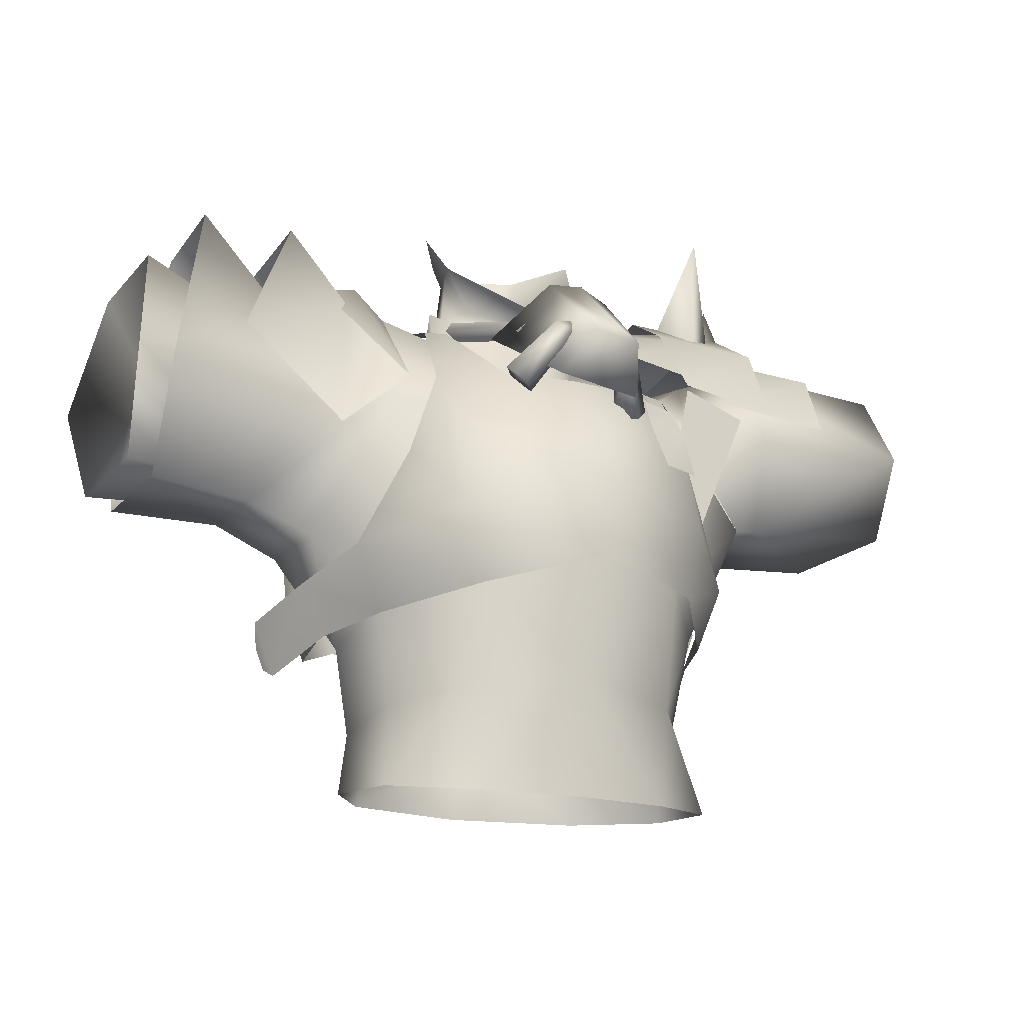
<metadata>
{"format":"obj","ext":"obj","renderer":"f3d","projection":"perspective","resolution":1024,"background":"white","views":[{"elev":-16.9,"azim":-26.7,"up":"+Y"}]}
</metadata>
<code>
g mesh00
v 3.988 51.11 -6.034
v 4.247 48.22 -6.354
v 0 51.41 -8.169
v 0 44.3 3.771
v 0 42.32 3.589
v 4.318 46.41 0.2831
v 4.939 44.48 0.9949
v 6.105 45.72 -1.18
v -6.105 45.72 -1.18
v -4.985 44.48 0.9949
v -4.237 46.41 0.2831
v 4.247 48.22 -6.354
v 3.988 51.11 -6.034
v 6.105 45.72 -1.18
v 5.838 50.25 -1.08
v 4.318 46.41 0.2831
v 4.247 48.22 -6.354
v 0 48.84 -8.489
v 0 51.41 -8.169
v -4.247 48.22 -6.354
v -3.988 51.11 -6.034
v -6.105 45.72 -1.18
v -5.838 50.25 -1.08
v -6.246 50.25 0.3312
v 0 44.71 6.308
f 1 2 3
f 4 5 6
f 6 5 7
f 6 7 8
f 9 10 11
f 12 13 14
f 14 13 15
f 14 15 16
f 17 18 19
f 19 18 20
f 19 20 21
f 21 20 22
f 21 22 23
f 23 22 11
f 23 11 24
f 24 11 25
v 4.107 53.59 -7.539
v 3.988 51.11 -6.034
v 0 51.41 -8.169
v -5.838 50.25 -1.08
v -7.164 53.78 -2.334
v -3.988 51.11 -6.034
v -4.107 53.59 -7.539
v 0 51.41 -8.169
v 0 53.58 -9.293
v 4.107 53.59 -7.539
f 26 27 28
f 29 30 31
f 31 30 32
f 31 32 33
f 33 32 34
f 33 34 35
v -4.985 44.48 0.9949
v 0 42.32 3.589
v -4.237 46.41 0.2831
v 0 44.3 3.771
v 0 44.71 6.308
v 4.318 46.41 0.2831
v 6.327 50.25 0.3312
v 5.838 50.25 -1.08
f 36 37 38
f 38 37 39
f 38 39 40
f 40 39 41
f 40 41 42
f 42 41 43
v -7.164 53.78 -2.334
v -5.838 50.25 -1.08
v -6.246 50.25 0.3312
v 6.327 50.25 0.3312
v 5.838 50.25 -1.08
v 7.164 53.78 -2.334
v 3.988 51.11 -6.034
v 4.107 53.59 -7.539
f 44 45 46
f 47 48 49
f 49 48 50
f 49 50 51
v 5.051 39.44 1.354
v 0 38.54 6.007
v 0 36.96 7.477
v -5.09 39.44 1.354
v -13.6 42.99 2.876
f 52 53 54
f 54 53 55
f 54 55 56
v -13.6 42.99 2.876
v -14.05 35.2 6.501
v 0 36.96 7.477
v 0 27.62 15.54
v 14.05 35.2 6.501
v 9.953 19.86 11.73
v 20.67 28.09 4.791
f 57 58 59
f 59 58 60
f 59 60 61
f 61 60 62
f 61 62 63
v -7.638 1.441 11.48
v 0.6254 1.21 12.96
v 0.04013 11.07 13.55
v 9.716 9.721 10.23
v 8.747 1.441 10.66
v 15.43 1.825 6.213
v -4.886 5.719 -8.809
v -10.4 6.122 -6.482
v -10.26 12.82 -6.55
v -14.74 7.132 -0.2299
v -15.88 14.28 -0.2679
v -13.32 8.687 4.79
v -14.78 17.07 5.732
v 0.6254 1.21 12.96
v 8.747 1.441 10.66
v 9.716 9.721 10.23
v 9.953 19.86 11.73
v 14.78 17.07 5.732
v 20.67 28.09 4.791
v 15.88 14.28 -0.2679
v 20.67 28.09 -8.022
v 10.26 12.82 -6.55
v 10.49 20.68 -12.2
v 5.881 13.66 -10.29
v 0 13.85 -12.24
v 4.886 5.719 -8.809
v 0 5.765 -9.755
v -0.5295 2.569 -10.14
v -4.886 5.719 -8.809
v -11.03 2.51 -6.985
v -10.4 6.122 -6.482
v -15.58 2.161 0.1875
v -14.74 7.132 -0.2299
v -14.73 1.825 7.722
v -9.673 9.721 10.23
v -9.953 19.86 11.73
v -19.48 22.99 2.596
v -14.05 35.2 6.501
f 64 65 66
f 67 68 69
f 70 71 72
f 72 71 73
f 72 73 74
f 74 73 75
f 74 75 76
f 77 78 66
f 66 78 79
f 66 79 80
f 80 79 81
f 80 81 82
f 82 81 83
f 82 83 84
f 84 83 85
f 84 85 86
f 86 85 87
f 86 87 88
f 88 87 89
f 88 89 90
f 90 89 91
f 90 91 92
f 92 91 93
f 92 93 94
f 94 93 95
f 94 95 96
f 96 95 97
f 96 97 75
f 75 97 98
f 75 98 76
f 76 98 99
f 76 99 100
f 100 99 101
v -13.6 42.99 2.876
v -6.832 43.45 -1.158
v -10.98 42.97 -6.111
v -4.858 45.25 -7.534
v -14.63 37.55 -10.63
f 102 103 104
f 104 103 105
f 104 105 106
v -19.51 31.68 -12.87
v -17.35 43.58 -5.499
v -15.44 33.31 -13.99
v -17.35 43.58 -5.499
v -19.08 44.95 -6.048
v -7.627 42.74 3.098
v -10.88 36.49 8.328
v -6.622 36.32 12.34
v -16.04 45.43 2.609
v -19.1 44.94 2.538
v -14.03 35.51 10.04
v -19.08 44.95 -6.048
v -17.35 43.58 -5.499
v -19.1 44.94 2.538
v -17.24 43.44 3.731
v -14.03 35.51 10.04
v -17.24 43.44 3.731
v -19.49 31 8.985
v -14.03 35.51 10.04
v -10.88 36.49 8.328
v -7.627 42.74 3.098
v -9.65 42.47 3.098
v -9.39 44.35 -5.382
v -12.56 44.29 -5.382
v -19.29 42.43 -5.549
v -14.75 32.46 -12.25
v -21.67 32.79 -10.48
v -9.953 19.86 11.73
v 0 27.62 15.54
v -14.05 35.2 6.501
v -33.41 26.02 3.046
v -24.82 25.47 1.704
v -21.41 33.81 6.179
v -10.98 42.97 -6.111
v -19.29 42.43 -5.549
v -13.6 42.99 2.876
v -18.97 41.2 2.537
v -14.05 35.2 6.501
v -21.67 32.79 -10.48
v -14.75 32.46 -12.25
v -19.48 22.99 -5.852
v -14.75 32.46 -12.25
v -19.29 42.43 -5.549
v -14.63 37.55 -10.63
v -10.98 42.97 -6.111
v -32.69 35.37 -13.5
v -21.67 32.79 -10.48
v -24.82 25.47 -6.142
v -19.48 22.99 -5.852
v -24.82 25.47 1.704
v -19.48 22.99 2.596
v -15.44 33.31 -13.99
v -19.08 44.95 -6.048
v -14.63 37.55 -10.63
v -16.03 45.44 -6.027
v -10.98 42.97 -6.111
v -16.04 45.43 2.609
v -13.6 42.99 2.876
v -14.03 35.51 10.04
v -32.69 35.37 -13.5
v -29.99 48.61 -5.56
v -21.67 32.79 -10.48
v -23.08 42.82 -4.891
v -19.29 42.43 -5.549
v -23.11 42.94 2.146
v -18.97 41.2 2.537
v -21.41 33.81 6.179
v -14.05 35.2 6.501
v -24.82 25.47 1.704
v -19.48 22.99 2.596
f 107 108 109
f 110 111 109
f 112 113 114
f 115 116 117
f 118 119 120
f 120 119 121
f 120 121 122
f 123 124 125
f 126 127 128
f 128 127 129
f 128 129 130
f 131 132 133
f 134 135 136
f 137 138 139
f 140 141 142
f 142 141 143
f 142 143 144
f 145 146 147
f 148 149 150
f 150 149 151
f 152 153 154
f 154 153 155
f 154 155 156
f 156 155 157
f 158 159 160
f 160 159 161
f 160 161 162
f 162 161 163
f 162 163 164
f 164 163 165
f 166 167 168
f 168 167 169
f 168 169 170
f 170 169 171
f 170 171 172
f 172 171 173
f 172 173 174
f 174 173 175
f 174 175 176
v -10.49 20.68 -12.2
v -19.48 22.99 -5.852
v -12.78 24.76 -12.13
v -14.75 32.46 -12.25
v -14.78 17.07 5.732
v -19.48 22.99 2.596
v -15.88 14.28 -0.2679
v -19.48 22.99 -5.852
v -10.26 12.82 -6.55
v -10.49 20.68 -12.2
v -5.881 13.66 -10.29
v 0 13.85 -12.24
v -4.886 5.719 -8.809
v 0 5.765 -9.755
f 177 178 179
f 179 178 180
f 181 182 183
f 183 182 184
f 183 184 185
f 185 184 186
f 185 186 187
f 187 186 188
f 187 188 189
f 189 188 190
v -6.832 43.45 -1.158
v -13.6 42.99 2.876
v -5.09 39.44 1.354
f 191 192 193
v 6.105 45.72 -1.18
v 7.18 46.21 -1.232
v 4.247 48.22 -6.354
v 0 38.54 6.007
v 0 42.01 5.524
v -5.09 39.44 1.354
v 3.789 39.26 11.48
v 3.131 38.87 10.65
v 5.552 44.25 -2.565
v 5.552 44.25 -2.565
v 6.263 45.22 -2.276
v 3.789 39.26 11.48
v 5.998 45.94 -2.229
v 3.398 40.19 11.98
v -5.552 44.25 -2.565
v -4.817 39.67 11.45
v -6.263 45.22 -2.276
v -4.817 39.67 11.45
v -5.208 40.16 12.39
v -6.263 45.22 -2.276
v -4.551 40.99 12.78
v -5.998 45.94 -2.229
v 5.051 39.44 1.354
v 4.939 44.48 0.9949
v 0 42.01 5.524
v 4.939 44.48 0.9949
v -4.985 44.48 0.9949
v -6.105 45.72 -1.18
v -7.237 46.21 -1.232
v -4.247 48.22 -6.354
v 0 42.01 5.524
v 0 38.54 6.007
v 5.051 39.44 1.354
v 4.939 44.48 0.9949
v 0 42.32 3.589
v 0 42.01 5.524
v -4.985 44.48 0.9949
v -5.09 39.44 1.354
v -5.09 39.44 1.354
v -4.985 44.48 0.9949
v -6.832 43.45 -1.158
v -7.237 46.21 -1.232
v -4.858 45.25 -7.534
v -4.247 48.22 -6.354
v 0 45.57 -9.669
v 0 48.84 -8.489
v 4.858 45.25 -7.534
v 7.117 43.45 -0.898
v 5.051 39.44 1.354
f 194 195 196
f 197 198 199
f 200 201 202
f 203 204 205
f 205 204 206
f 205 206 207
f 208 209 210
f 211 212 213
f 213 212 214
f 213 214 215
f 216 217 218
f 195 194 219
f 220 221 222
f 222 221 223
f 224 225 226
f 227 228 229
f 229 228 230
f 229 230 231
f 232 233 234
f 234 233 235
f 234 235 236
f 236 235 237
f 236 237 238
f 237 239 238
f 238 239 196
f 238 196 240
f 240 196 195
f 240 195 241
f 241 195 219
f 241 219 242
v 14.05 35.2 6.501
v 14.15 40.08 2.856
v 0 36.96 7.477
v 5.051 39.44 1.354
v 10.49 20.68 -12.2
v 12.78 24.76 -12.13
v 20.67 28.09 -8.022
v 14.72 32.45 -11.49
v 12.78 24.76 -12.13
v 0 23.68 -15.87
v 14.72 32.45 -11.49
v 0 37.96 -12.72
v 14.59 37.55 -10.63
v 4.858 45.25 -7.534
v 12.98 41.71 -6.437
f 243 244 245
f 245 244 246
f 247 248 249
f 249 248 250
f 251 252 253
f 253 252 254
f 253 254 255
f 255 254 256
f 255 256 257
v -14.63 37.55 -10.63
v -4.858 45.25 -7.534
v 0 37.96 -12.72
v 0 45.57 -9.669
v 4.858 45.25 -7.534
v 5.051 39.44 1.354
v 14.15 40.08 2.856
v 7.117 43.45 -0.898
v 12.98 41.71 -6.437
v 4.858 45.25 -7.534
f 258 259 260
f 260 259 261
f 260 261 262
f 263 264 265
f 265 264 266
f 265 266 267
v 0 19.93 16.35
v 0.04013 11.07 13.55
v 9.953 19.86 11.73
v -5.881 13.66 -10.29
v -4.886 5.719 -8.809
v -10.26 12.82 -6.55
v -10.49 20.68 -12.2
v 0 23.68 -15.87
v 0 13.85 -12.24
v 10.49 20.68 -12.2
v 0 19.93 16.35
v -9.953 19.86 11.73
v 0.04013 11.07 13.55
v -9.673 9.721 10.23
v -7.638 1.441 11.48
v -14.73 1.825 7.722
v 14.78 17.07 5.732
v 13.32 8.687 4.79
v 15.88 14.28 -0.2679
v 14.74 7.132 -0.2299
v 10.26 12.82 -6.55
v 10.4 6.122 -6.482
v 5.881 13.66 -10.29
v 4.886 5.719 -8.809
v 14.78 17.07 5.732
v 9.716 9.721 10.23
v 13.32 8.687 4.79
v 15.43 1.825 6.213
v 14.74 7.132 -0.2299
v 15.52 2.161 -1.368
v 10.4 6.122 -6.482
v 10.27 2.51 -8.051
v -0.5295 2.569 -10.14
f 268 269 270
f 271 272 273
f 274 275 276
f 276 275 277
f 278 279 280
f 280 279 281
f 280 281 282
f 282 281 283
f 284 285 286
f 286 285 287
f 286 287 288
f 288 287 289
f 288 289 290
f 290 289 291
f 292 293 294
f 294 293 295
f 294 295 296
f 296 295 297
f 296 297 298
f 298 297 299
f 298 299 291
f 291 299 300
v 22.57 28.21 -7.994
v 20.67 28.09 -8.022
v 22.12 35.96 -11.5
v 19.23 43.75 -2.223
v 22.13 43.58 -5.893
v 14.58 37.55 -10.63
v 14.7 32.45 -11.49
v 14.58 37.55 -10.63
v 22.12 35.96 -11.5
v 22.13 43.58 -5.893
v 20.67 28.09 -8.022
v 22.57 28.21 -7.994
v 20.67 28.09 4.791
v 22.57 28.21 4.823
v 22.11 35.97 7.821
v 20.67 28.09 -8.022
v 14.7 32.45 -11.49
v 22.12 35.96 -11.5
v 14.58 37.55 -10.63
v 12.98 41.71 -6.437
v 19.23 43.75 -2.223
v 14.14 40.09 2.857
v 14.04 35.2 7.123
v 15.52 38.82 -11.92
v 19.79 38.53 -12.08
v 13.49 31 -14.11
v 16.16 27.56 -12.54
v 19.16 37.29 8.378
v 13.58 39.24 8.504
v 14.43 26.38 8.665
v 11.94 31.67 8.733
v 6.621 36.32 12.34
v 10.88 36.49 8.328
v 7.627 42.74 3.098
v 10.88 36.49 8.328
v 9.65 42.47 3.098
v 7.627 42.74 3.098
v 12.56 44.29 -5.382
v 9.39 44.35 -5.382
v 20.67 28.09 4.791
v 22.11 35.97 7.821
v 14.04 35.2 7.123
v 22.12 43.58 4.309
v 19.23 43.75 -2.223
v 22.13 43.58 -5.893
f 301 302 303
f 304 305 306
f 307 308 309
f 309 308 310
f 311 312 313
f 313 312 314
f 313 314 315
f 316 317 318
f 319 320 321
f 321 320 322
f 321 322 323
f 324 325 326
f 326 325 327
f 328 329 330
f 330 329 331
f 332 333 334
f 335 336 337
f 337 336 338
f 337 338 339
f 340 341 342
f 342 341 343
f 342 343 344
f 344 343 345
v 3.013 33.86 17.62
v 4.386 39.1 8.485
v 1.841 37.58 20.19
v -4.228 39.5 17.31
v -7.8 35.54 15.37
v -6.409 34.06 16.3
v -17.41 20.11 -8.615
v -11.32 16.98 -12.64
v -16.02 14.75 -7.526
v -19.41 12.76 -5.548
v -21.07 17.27 -5.711
v -20.58 15.3 -6.785
v 0 27.62 15.54
v 0 19.93 16.35
v 9.953 19.86 11.73
v 9.827 32.88 13.71
v 6.401 28.73 16.86
v 10.1 28.88 14.98
v 10.07 31.97 13.01
v 11.03 24.39 14.29
v 14.29 27.31 9.073
v 17.19 15.2 0.2052
v 17.2 21.42 7.074
v 14.93 15.97 6.928
v 17.2 21.42 7.074
v 2.944 33.28 13.64
v 4.388 34.48 12.43
v 4.516 32.96 15.2
v -6.405 40.18 9.573
v -4.312 34.6 18.36
v -2.917 44.29 13.7
v -3.396 39.54 15.94
v 0.04125 38.33 20.75
v -1.945 37.96 20.57
v 1.841 37.58 20.19
v -4.312 34.6 18.36
v 3.013 33.86 17.62
v -0.03233 44.49 13.88
v 2.66 43.73 13.13
v -2.917 44.29 13.7
v 4.386 39.1 8.485
v -6.405 40.18 9.573
v 3.789 39.26 11.48
v 3.398 40.19 11.98
v 3.131 38.87 10.65
v -4.817 39.67 11.45
v -4.551 40.99 12.78
v -5.208 40.16 12.39
v 13.1 26.14 -15.3
v 0 27.04 -18.36
v 0 35.55 -15.5
v -19.88 13.44 -6.662
v 14.93 15.97 6.928
v 9.829 18.33 14.02
v -11.21 31.73 12.94
v -10.88 36.49 8.328
v -13.85 29.11 9.777
v 6.401 38.97 -11.34
v 12.6 38.31 -11.04
v 13.84 35.32 -12.09
v -13.83 35.52 -12.11
v -12.6 38.31 -11.04
v -6.401 38.97 -11.34
v 17.41 20.11 -8.615
v 18.97 19.41 -0.3781
v 16.02 14.75 -7.526
v 17.24 15.52 0.06396
v 0 18.1 -16.24
v -13.1 26.14 -15.3
v 9.03 42.81 -9.023
v 9.39 44.35 -5.382
v 12.56 44.29 -5.382
v -6.401 38.97 -11.34
v -12.6 38.31 -11.04
v -9.03 42.81 -9.023
v -16.16 27.55 -12.54
v -14.94 15.99 6.933
v -17.2 21.46 7.079
v -19.19 19.5 -0.03863
v -17.19 15.2 0.2052
v -16.02 14.75 -7.526
v -17.24 15.45 0.0722
v -17.41 20.11 -8.615
v -18.97 19.34 -0.3692
v 0 25.41 20.06
v -11.99 23 17.52
v -17.2 21.46 7.079
v -9.953 19.86 11.73
v -12.46 42.27 -9.023
v -12.56 44.29 -5.382
v -9.39 44.35 -5.382
v 12.46 42.27 -9.023
v 12.6 38.31 -11.04
v 6.401 38.97 -11.34
v 12.78 24.76 -12.13
v 10.49 20.68 -12.2
v 0 23.68 -15.87
v -14.63 37.55 -10.63
v 0 37.96 -12.72
v -14.75 32.46 -12.25
v -12.78 24.76 -12.13
v -10.49 20.68 -12.2
v 6.099 32.74 14.8
v 9.584 35.27 12.3
v 6.104 35.34 13.68
v -1.945 37.96 20.57
v 0.04125 38.33 20.75
v -0.03233 44.49 13.88
v 2.66 43.73 13.13
v 0 31.45 17.22
v -6.622 36.32 12.34
v 10.88 36.49 8.328
v 6.621 36.32 12.34
v 0 36.35 12.81
v 0 38.86 -12.66
v 16.16 27.56 -12.54
v 17.41 20.11 -8.615
v 19.19 19.5 -0.03863
v 19.41 12.76 -5.548
v 21.07 17.27 -5.711
v 19.88 13.44 -6.662
v 20.58 15.3 -6.785
v 0 19.77 19.35
v -10.57 16.64 17.02
v -14.94 15.99 6.933
v 11.32 16.98 -12.64
v 16.02 14.75 -7.526
v -2.795 38.35 17.97
v -3.396 39.54 15.94
v -2.799 39.69 17.35
v -5.145 34.09 14.46
v -6.537 35.57 13.53
v 5.96 34.16 13.98
v 3.692 38.71 16.51
v 2.22 37.85 17.47
v 2.364 39.17 16.83
v 2.628 38.93 15.33
f 346 347 348
f 349 350 351
f 352 353 354
f 355 356 357
f 358 359 360
f 361 362 363
f 364 365 366
f 367 368 369
f 365 370 366
f 371 372 373
f 347 346 374
f 374 346 375
f 374 375 376
f 350 349 377
f 378 379 380
f 380 379 381
f 380 381 382
f 383 384 385
f 385 384 386
f 385 386 387
f 388 389 390
f 391 392 393
f 394 395 396
f 357 397 355
f 398 370 399
f 400 401 402
f 403 404 405
f 406 407 408
f 409 410 411
f 411 410 412
f 413 353 414
f 415 416 417
f 418 419 420
f 353 352 414
f 414 352 421
f 414 421 406
f 422 423 424
f 356 355 424
f 424 355 425
f 424 425 422
f 426 427 428
f 428 427 429
f 430 400 431
f 431 400 402
f 431 402 432
f 359 358 433
f 419 434 420
f 420 434 435
f 420 435 436
f 417 437 415
f 415 437 438
f 415 438 439
f 440 441 442
f 443 444 445
f 445 444 442
f 445 442 446
f 446 442 447
f 362 361 448
f 448 361 449
f 448 449 450
f 375 451 376
f 376 451 452
f 376 452 453
f 453 452 348
f 453 348 454
f 454 348 347
f 365 364 430
f 430 364 455
f 430 455 400
f 400 455 456
f 400 456 401
f 366 457 364
f 364 457 458
f 364 458 455
f 455 458 459
f 455 459 456
f 460 403 396
f 396 403 405
f 396 405 394
f 394 405 461
f 394 461 462
f 368 367 463
f 463 367 464
f 463 464 465
f 465 464 466
f 465 466 467
f 370 365 399
f 399 365 430
f 399 430 468
f 468 430 431
f 468 431 469
f 469 431 432
f 469 432 470
f 408 460 406
f 406 460 396
f 406 396 414
f 414 396 395
f 414 395 413
f 413 395 394
f 413 394 471
f 471 394 462
f 471 462 472
f 473 474 475
f 475 474 349
f 475 349 473
f 473 349 351
f 473 351 476
f 476 351 350
f 476 350 477
f 477 350 377
f 477 377 476
f 476 377 473
f 478 479 480
f 480 479 481
f 480 481 482
f 482 481 479
f 482 479 372
f 372 479 478
f 372 478 373
f 373 478 480
f 373 480 371
f 371 480 482
f 371 482 372
v -19.49 31 8.985
v -17.24 43.44 3.731
v -28.5 37.56 10.39
v -34.85 44.58 -7.541
v -22.16 39.32 -5.476
v -22.48 33.09 -9.506
v -17.35 43.58 -5.499
v -19.51 31.68 -12.87
v -27.88 37.54 -14.39
v -21.41 33.81 6.179
v -33.79 35.37 9.266
v -33.41 26.02 3.046
v -22.16 39.32 -5.476
v -29.99 48.61 -5.56
v -22.48 33.09 -9.506
v -32.69 35.37 -13.5
v -33.79 35.37 9.266
v -21.41 33.81 6.179
v -23.11 42.94 2.146
v -24.82 25.47 1.704
v -33.41 26.02 3.046
v -24.82 25.47 -6.142
v -33.41 26.02 -8.031
v -32.69 35.37 -13.5
v -22.48 34.35 4.206
v -36.53 35.36 8.337
v -23.75 26.98 0.6415
v -35.73 26.97 4.008
v -22.48 33.09 -9.506
v -32.69 35.37 -13.5
v -23.75 26.98 -5.875
v -33.41 26.02 -8.031
v -23.75 26.98 0.6415
v -33.41 26.02 3.046
v -22.48 34.35 4.206
v -23.75 26.98 0.6415
v -35.73 26.97 4.008
v -23.75 26.98 -5.875
v -35.73 26.97 -7.934
v -22.48 33.09 -9.506
v -36.53 35.36 -12.36
v -34.85 44.58 -7.541
f 483 484 485
f 486 487 488
f 489 490 491
f 492 493 494
f 495 496 497
f 497 496 498
f 499 500 501
f 502 503 504
f 504 503 505
f 504 505 506
f 507 508 509
f 509 508 510
f 511 512 513
f 513 512 514
f 513 514 515
f 515 514 516
f 515 516 517
f 518 519 520
f 520 519 521
f 520 521 522
f 522 521 523
f 522 523 524
v -17.24 43.44 3.731
v -22.49 49.3 3.728
v -28.5 37.56 10.39
v -22.16 39.32 2.199
v -36.53 35.36 8.337
v -22.48 34.35 4.206
v -22.71 48 -6.881
v -17.35 43.58 -5.499
v -27.88 37.54 -14.39
v -22.16 39.32 2.199
v -30.07 49.33 3.502
v -22.16 39.32 -5.476
v -29.99 48.61 -5.56
v -22.48 34.35 4.206
v -33.79 35.37 9.266
v -22.16 39.32 2.199
v -30.07 49.33 3.502
v -33.41 26.02 3.046
v -33.79 35.37 9.266
v -22.48 34.35 4.206
v -33.79 35.37 9.266
v -23.11 42.94 2.146
v -30.07 49.33 3.502
v -23.08 42.82 -4.891
v -29.99 48.61 -5.56
v -35.73 26.97 4.008
v -36.53 35.36 8.337
v -32.41 35.34 -1.82
v -34.85 44.58 3.805
v -34.85 44.58 -7.541
v -36.53 35.36 -12.36
v -35.73 26.97 -7.934
v -35.73 26.97 4.008
v -34.85 44.58 3.805
v -22.16 39.32 -5.476
v -34.85 44.58 -7.541
f 525 526 527
f 528 529 530
f 526 525 531
f 531 525 532
f 531 532 533
f 534 535 536
f 536 535 537
f 538 539 540
f 540 539 541
f 542 543 544
f 545 546 547
f 547 546 548
f 547 548 549
f 550 551 552
f 552 551 553
f 552 553 554
f 554 555 552
f 552 555 556
f 552 556 557
f 529 528 558
f 558 528 559
f 558 559 560
v 13.3 46.51 -4.073
v 10.15 53.56 -4.768
v 8.885 45.81 -1.479
v 19.01 45.25 3.241
v 16.61 54.97 5.368
v 16.04 45.08 4.81
v 26.39 44.9 -3.367
v 23.37 52.98 -4.16
v 21.76 45.01 -0.9671
v 22.57 28.21 4.823
v 35.87 29.06 5.048
v 35.87 36.05 8.457
v 35.87 29.06 5.048
v 22.57 28.21 4.823
v 35.87 29.06 -7.792
v 22.57 28.21 -7.994
v 35.88 36.05 -11.73
v 22.12 35.96 -11.5
v 35.87 36.05 8.457
v 22.11 35.97 7.821
v 22.57 28.21 4.823
v 9.037 44.95 -6.626
v 10.15 53.56 -4.768
v 9.037 44.95 -6.626
v 8.885 45.81 -1.479
v 15.17 45.22 -8.932
v 19.78 43.27 -10.81
v 17.62 51.62 -14.75
v 16.68 42.47 -12.55
v 16.68 42.47 -12.55
v 15.17 45.22 -8.932
v 17.62 51.62 -14.75
v 14.71 46.71 0.5579
v 16.61 54.97 5.368
v 14.71 46.71 0.5579
v 16.04 45.08 4.81
v 22.04 44.37 -6.135
v 23.37 52.98 -4.16
v 22.04 44.37 -6.135
v 21.76 45.01 -0.9671
v 16.06 47.89 -0.0057
v 7.663 44.31 5.876
v 16.1 45.41 4.839
v 6.454 40.61 10.54
v 15.89 39.74 9.149
v 29.12 34.18 -13.82
v 18.45 33.83 -16.45
v 29.77 39.45 -11.2
v 18.23 39.02 -13.65
v 30.26 44.59 -6.233
v 17.82 44.05 -7.493
v 30.38 45.58 -0.7454
v 17.82 44.05 -7.493
v 17.45 44.95 -0.4477
v 30.38 45.58 -0.7454
v 17.27 43.88 5.271
v 29.02 43.77 4.515
v 17.25 38.18 9.37
v 28.16 37.95 7.968
v 21.75 33.66 -18.04
v 13.02 34.04 -18.78
v 22.5 41.87 -12.72
v 12.67 42.18 -13.47
v 22.23 46.82 -7.558
v 12.84 46.86 -8.022
v 21.8 47.9 0.5807
v 12.53 48 0.8797
v 12.06 44.91 6.321
v 21.54 44.42 6.362
v 11.85 38.44 11.39
v 20.4 37.14 11.35
v 16.56 35.83 -13.88
v 7.046 36.17 -15.65
v 16.59 42.59 -11.93
v 8.072 41.96 -12.98
v 16.29 46.58 -8.242
v 8.49 45.45 -8.525
v 8.309 46.6 0.3534
f 561 562 563
f 564 565 566
f 567 568 569
f 570 571 572
f 573 574 575
f 575 574 576
f 575 576 577
f 577 576 578
f 579 580 581
f 562 561 582
f 583 584 585
f 586 587 588
f 588 587 589
f 590 591 592
f 565 564 593
f 594 595 596
f 568 567 597
f 598 599 600
f 601 602 603
f 603 602 604
f 603 604 605
f 606 607 608
f 608 607 609
f 608 609 610
f 610 609 611
f 610 611 612
f 613 614 615
f 615 614 616
f 615 616 617
f 617 616 618
f 617 618 619
f 620 621 622
f 622 621 623
f 622 623 624
f 624 623 625
f 624 625 626
f 625 627 626
f 626 627 628
f 626 628 629
f 629 628 630
f 629 630 631
f 632 633 634
f 634 633 635
f 634 635 636
f 636 635 637
f 636 637 601
f 601 637 638
f 601 638 602
v 22.13 43.58 -5.893
v 35.88 36.05 -11.73
v 22.12 35.96 -11.5
v 35.88 36.05 -11.73
v 32.36 35.08 -2.158
v 35.87 29.06 -7.792
v 35.87 29.06 5.048
v 32.36 35.08 -2.158
v 35.87 36.05 8.457
v 36.32 43.09 -6.866
v 36.32 43.09 3.565
v 22.11 35.97 7.821
v 35.87 36.05 8.457
v 22.12 43.58 4.309
v 36.32 43.09 3.565
v 36.32 43.09 -6.866
v 22.12 43.58 4.309
v 36.32 43.09 3.565
f 639 640 641
f 642 643 644
f 644 643 645
f 646 647 645
f 642 648 643
f 643 648 649
f 643 649 647
f 650 651 652
f 652 651 653
f 640 639 654
f 654 639 655
f 654 655 656
v -16.03 45.44 -6.027
v -19.08 44.95 -6.048
v -16.04 45.43 2.609
v -19.1 44.94 2.538
f 657 658 659
f 659 658 660

</code>
